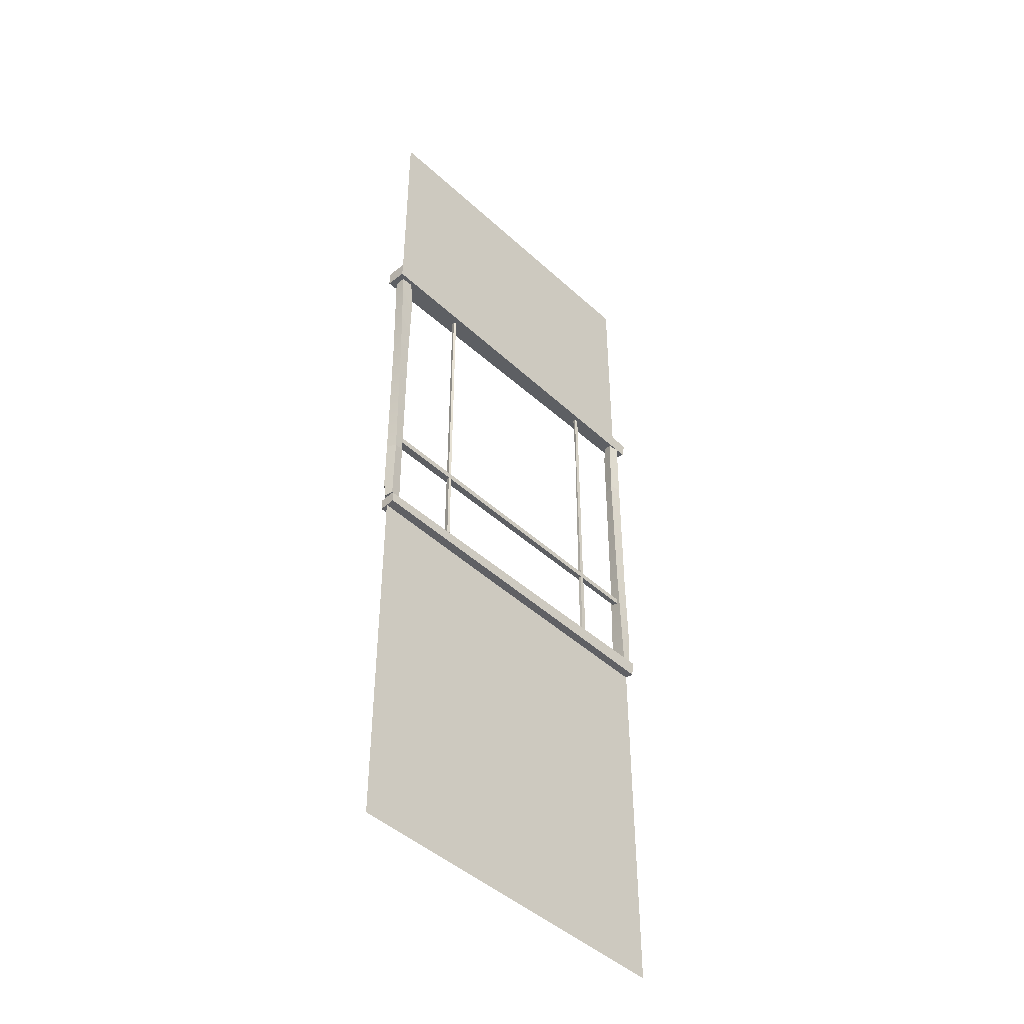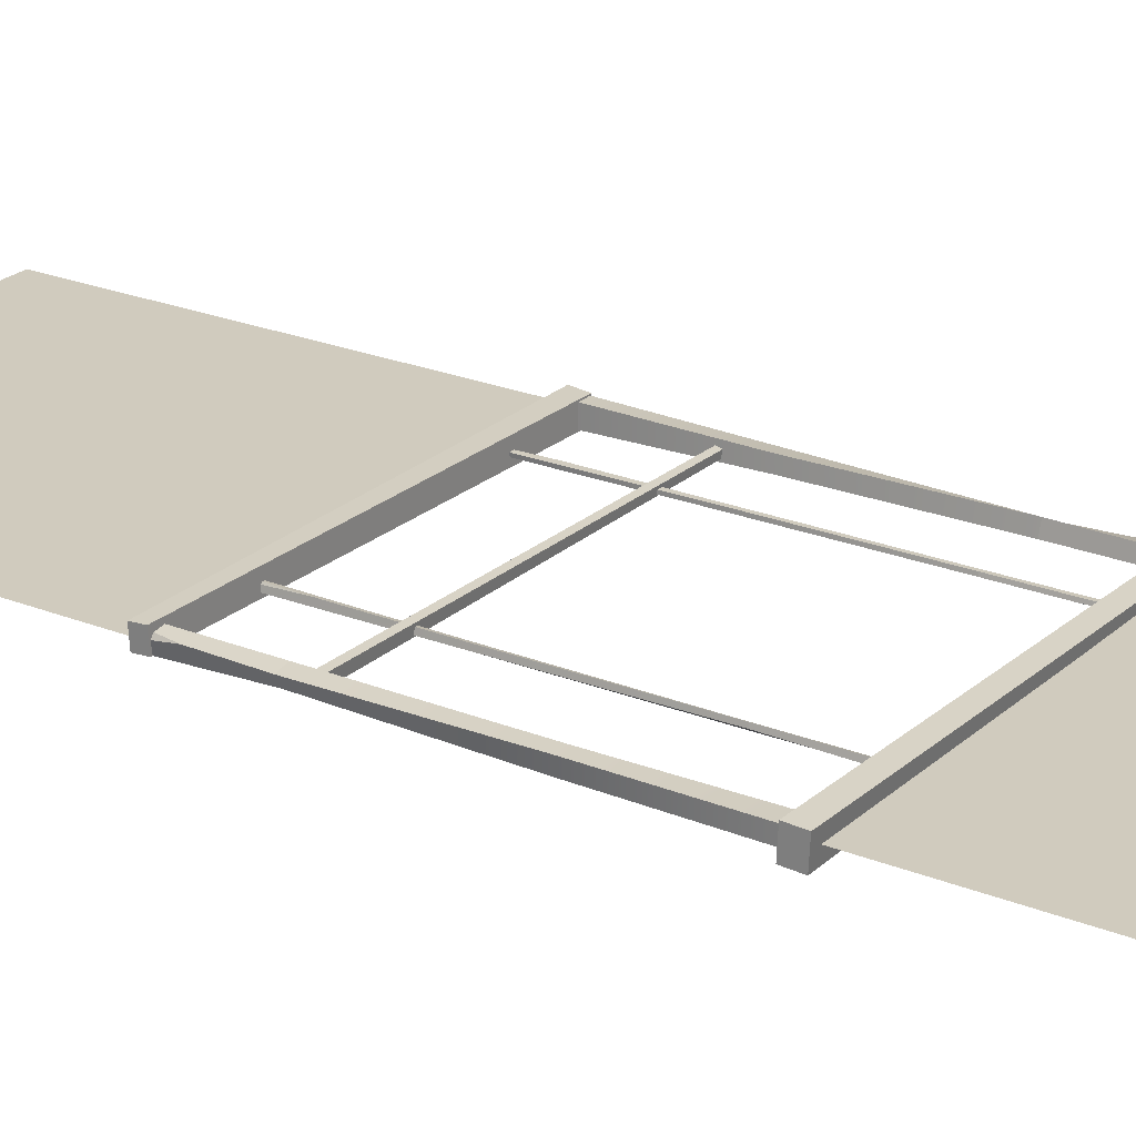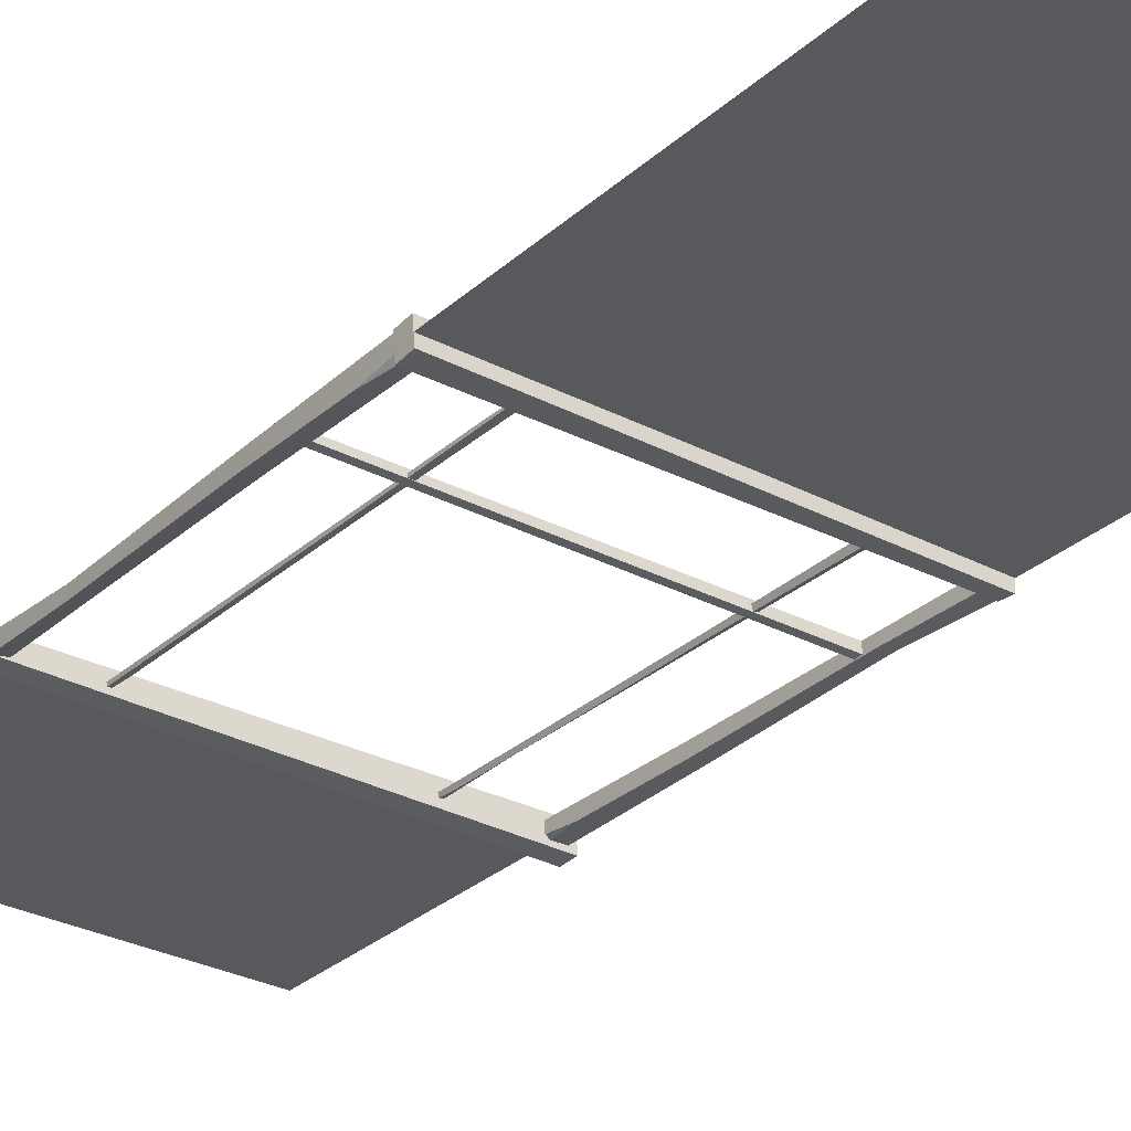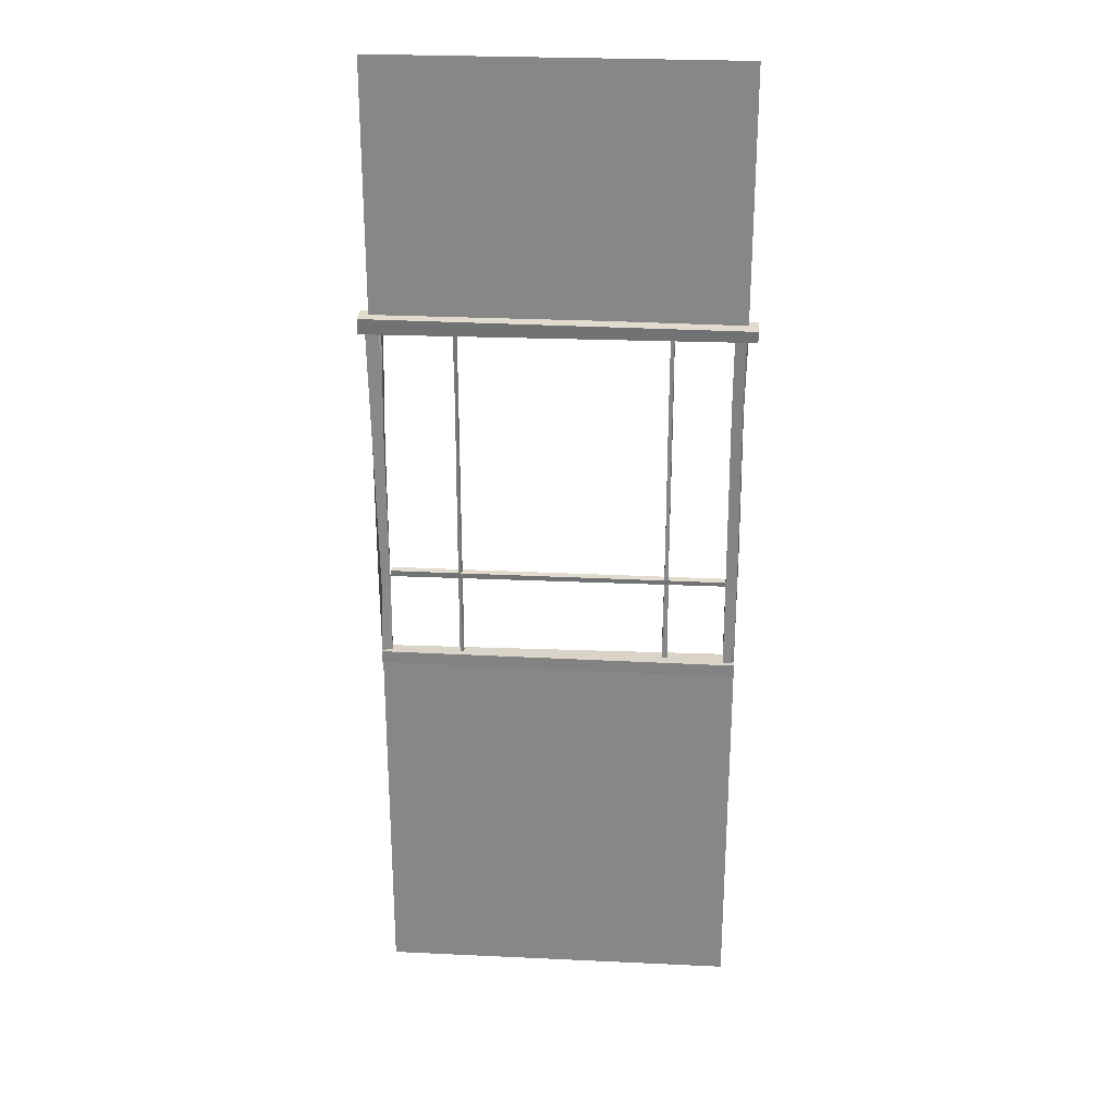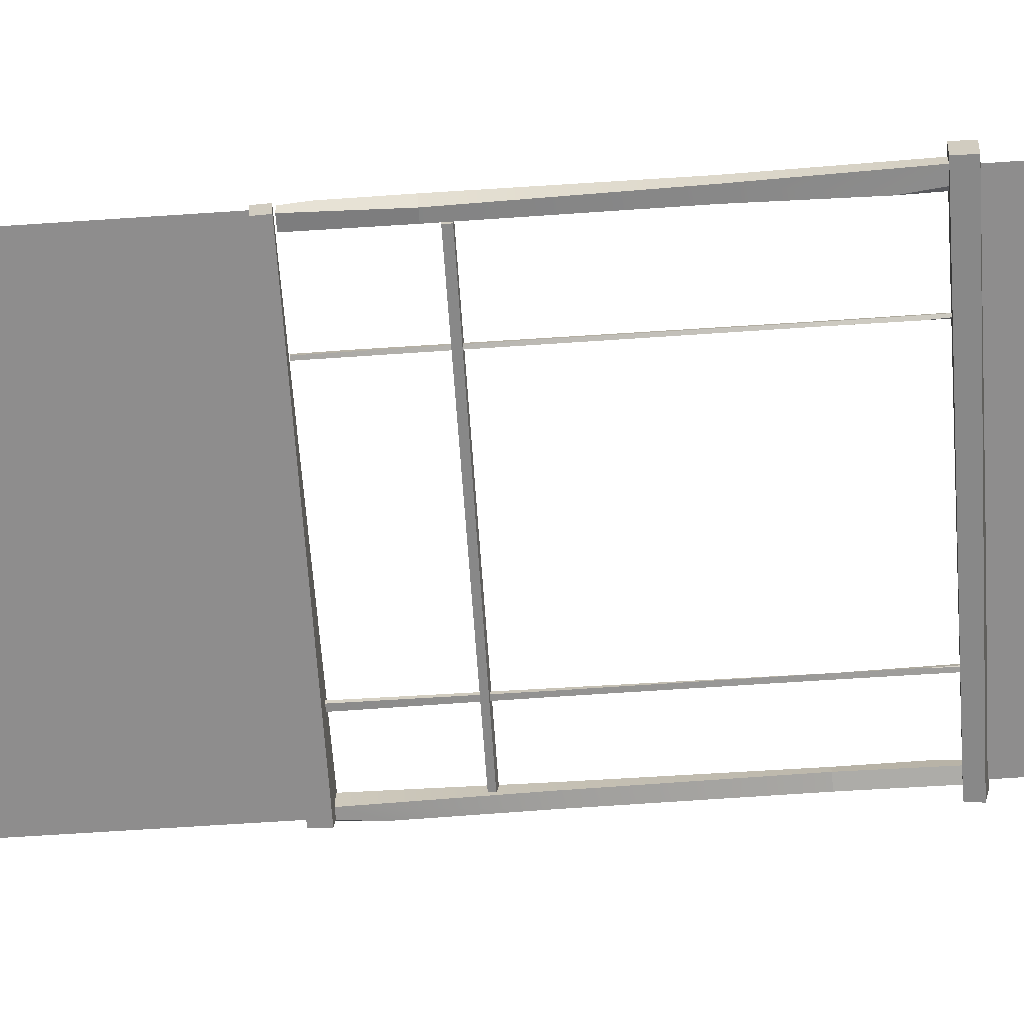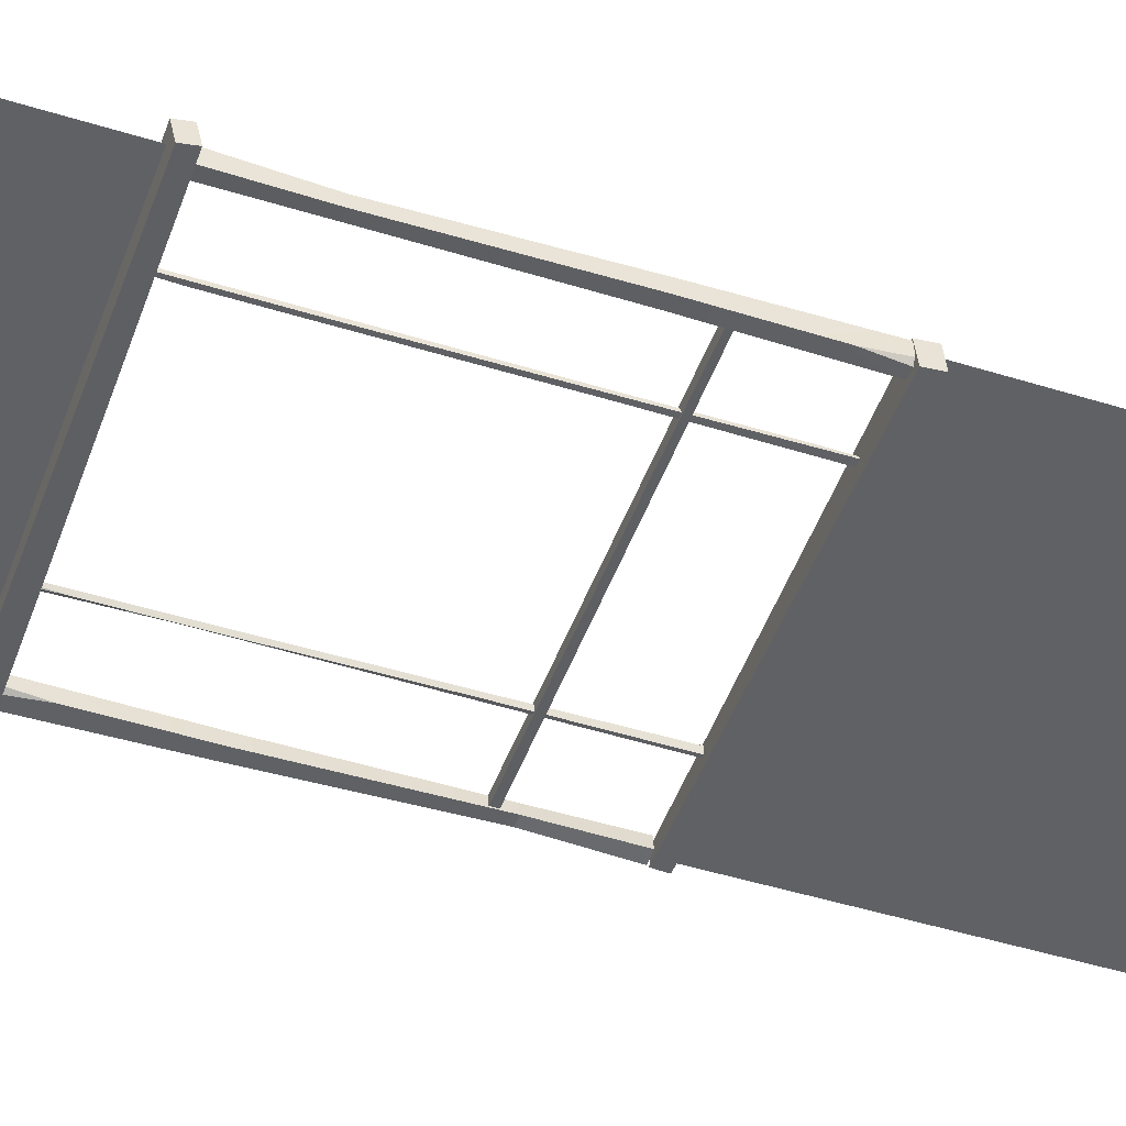
<metadata>
{"format":"obj","ext":"obj","renderer":"f3d","projection":"perspective","resolution":1024,"background":"white","views":[{"elev":-45.6,"azim":133.6,"up":"+Y"},{"elev":23.4,"azim":124.4,"up":"+Z"},{"elev":-29.5,"azim":-37.6,"up":"+Z"},{"elev":26.8,"azim":-175.8,"up":"+Y"},{"elev":-64.7,"azim":93.9,"up":"+Z"},{"elev":-47.3,"azim":-109.4,"up":"+Z"}]}
</metadata>
<code>
g default
v -4.507 9.761 0.193
v -4.484 18.46 -0.1657
v -4.528 18.46 0.1118
v -4.207 18.46 -0.1216
v -4.228 9.761 -0.2027
v -4.226 9.761 0.1914
v -4.485 16.63 0.05076
v -4.466 16.63 -0.1774
v -4.195 16.63 -0.1036
v -4.269 16.63 0.1676
v -4.519 12.79 0.1234
v -4.496 12.79 -0.1567
v -4.216 12.8 -0.1331
v -4.239 12.8 0.1469
v -4.24 18.46 0.08658
v -4.32 18.46 0.1449
v -4.251 18 0.156
v -4.508 9.761 -0.1027
v -4.506 10.52 -0.1901
v -4.439 9.761 -0.2016
v 4.597 18.46 -0.1416
v 4.238 9.761 -0.1275
v 4.516 9.761 -0.165
v 4.275 9.761 0.151
v 4.194 18.46 0.1277
v 4.588 18.46 0.1393
v 4.454 11.6 -0.1231
v 4.225 11.6 -0.1097
v 4.293 11.6 0.1631
v 4.566 11.6 0.09578
v 4.527 15.43 -0.1557
v 4.247 15.43 -0.1388
v 4.264 15.43 0.1417
v 4.544 15.43 0.1249
v 4.484 9.761 0.1229
v 4.544 9.761 0.04389
v 4.554 10.22 0.1135
v 4.301 18.46 -0.1503
v 4.214 17.71 -0.1496
v 4.201 18.46 -0.083
v -2.667 9.761 -0.00391
v -2.789 18.46 -0.0038
v -2.694 18.46 0.002826
v -2.784 18.46 -0.07465
v -2.81 9.761 -0.06791
v -2.678 9.761 -0.07489
v -2.716 16.63 -0.00713
v -2.793 16.63 -0.008165
v -2.778 16.63 -0.07788
v -2.684 16.63 -0.06366
v -2.69 12.79 0.000346
v -2.785 12.79 -0.001026
v -2.787 12.8 -0.07217
v -2.692 12.8 -0.07079
v -2.712 18.46 -0.06968
v -2.69 18.46 -0.05031
v -2.689 18 -0.06802
v -2.766 9.761 0.001326
v -2.796 10.52 0.002047
v -2.802 9.761 -0.01467
v 2.5 9.761 -0.09601
v 2.471 18.46 0.0221
v 2.5 18.46 -0.0686
v 2.403 18.46 0.000329
v 2.403 9.761 0.02774
v 2.428 9.761 -0.1028
v 2.485 16.63 -0.04951
v 2.465 16.63 0.02549
v 2.401 16.63 -0.005938
v 2.438 16.63 -0.09376
v 2.498 12.79 -0.07266
v 2.474 12.79 0.0194
v 2.405 12.8 0.004391
v 2.429 12.8 -0.08767
v 2.425 18.46 -0.0677
v 2.449 18.46 -0.08493
v 2.432 18 -0.09037
v 2.481 9.761 0.001861
v 2.475 10.52 0.03071
v 2.457 9.761 0.0328
v -4.518 9.407 0.2652
v 4.518 9.4 0.1894
v -4.518 9.774 0.2245
v 4.518 9.7 0.2097
v -4.518 9.72 -0.2652
v 4.518 9.727 -0.1894
v -4.518 9.353 -0.2245
v 4.518 9.428 -0.2097
v -4.75 18.51 0.2376
v 4.75 18.43 0.2726
v -4.75 18.81 0.1673
v 4.75 18.82 0.2532
v -4.75 18.72 -0.2376
v 4.75 18.79 -0.2726
v -4.75 18.41 -0.1673
v 4.75 18.4 -0.2532
v -4.203 11.91 0.07452
v 4.203 11.88 0.08767
v -4.203 12.03 0.04786
v 4.203 12.04 0.07955
v -4.203 12 -0.1014
v 4.203 12.03 -0.1146
v -4.203 11.88 -0.07478
v 4.203 11.87 -0.1065
v -4.518 0 0
v 4.518 0 0
v -4.518 9.467 -0
v 4.518 9.467 -0
v -4.518 18.73 0
v 4.518 18.73 0
v -4.518 25 -0
v 4.518 25 -0
g polySurface15
f 13 14 6 5
f 1 6 14 11
f 19 20 18
f 8 7 3 2
f 9 8 2 4
f 16 17 15
f 12 11 7 8
f 13 12 8 9
f 9 10 14 13
f 11 14 10 7
f 7 10 17 16 3
f 4 15 17 10 9
f 2 3 16 15 4
f 5 6 1 18 20
f 19 18 1 11 12
f 5 20 19 12 13
f 33 34 26 25
f 21 26 34 31
f 39 40 38
f 28 27 23 22
f 29 28 22 24
f 36 37 35
f 32 31 27 28
f 33 32 28 29
f 29 30 34 33
f 31 34 30 27
f 27 30 37 36 23
f 24 35 37 30 29
f 22 23 36 35 24
f 25 26 21 38 40
f 39 38 21 31 32
f 25 40 39 32 33
f 53 54 46 45
f 41 46 54 51
f 59 60 58
f 48 47 43 42
f 49 48 42 44
f 56 57 55
f 52 51 47 48
f 53 52 48 49
f 49 50 54 53
f 51 54 50 47
f 47 50 57 56 43
f 44 55 57 50 49
f 42 43 56 55 44
f 45 46 41 58 60
f 59 58 41 51 52
f 45 60 59 52 53
f 73 74 66 65
f 61 66 74 71
f 79 80 78
f 68 67 63 62
f 69 68 62 64
f 76 77 75
f 72 71 67 68
f 73 72 68 69
f 69 70 74 73
f 71 74 70 67
f 67 70 77 76 63
f 64 75 77 70 69
f 62 63 76 75 64
f 65 66 61 78 80
f 79 78 61 71 72
f 65 80 79 72 73
f 81 82 84 83
f 83 84 86 85
f 85 86 88 87
f 87 88 82 81
f 82 88 86 84
f 87 81 83 85
f 89 90 92 91
f 91 92 94 93
f 93 94 96 95
f 95 96 90 89
f 90 96 94 92
f 95 89 91 93
f 97 98 100 99
f 99 100 102 101
f 101 102 104 103
f 103 104 98 97
f 98 104 102 100
f 103 97 99 101
f 105 106 108 107
f 109 110 112 111

</code>
